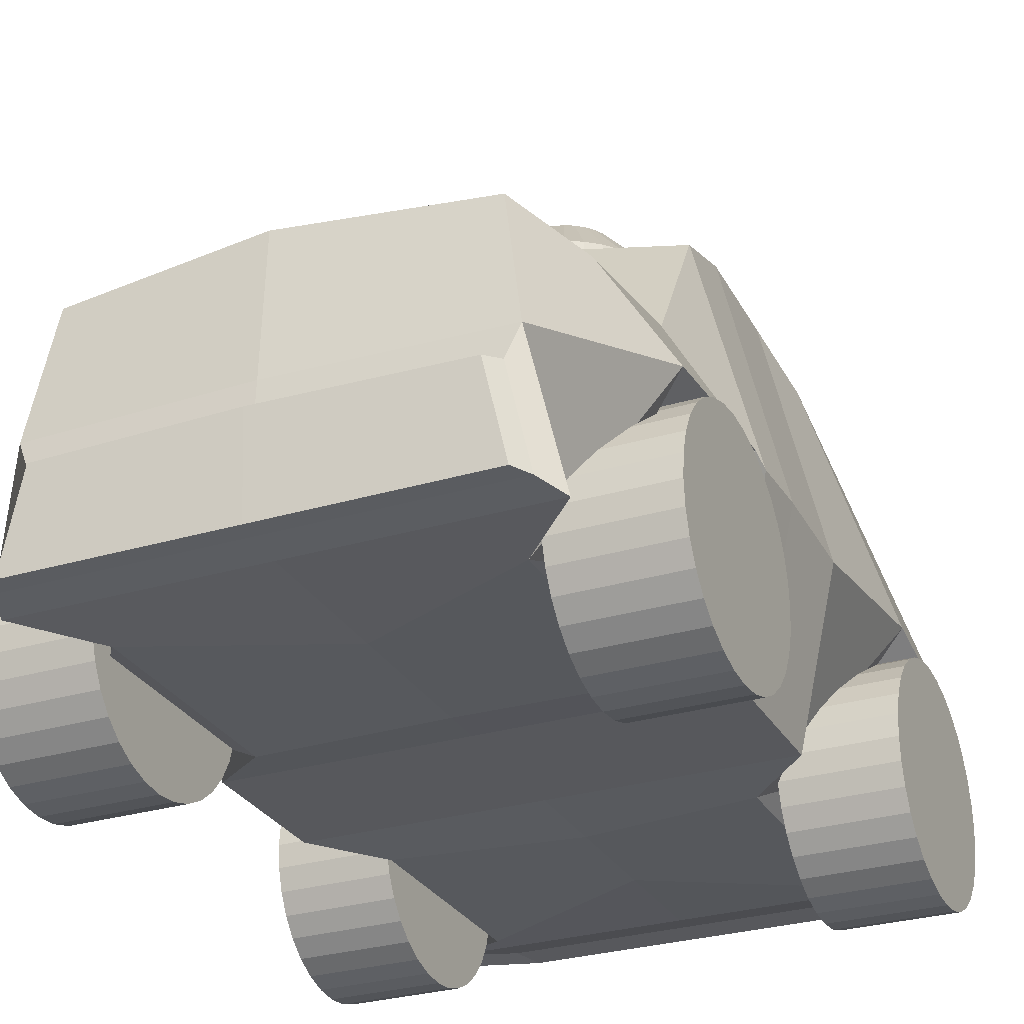
<metadata>
{"format":"obj","ext":"obj","renderer":"f3d","projection":"perspective","resolution":1024,"background":"white","views":[{"elev":-28.7,"azim":24.3,"up":"+Y"}]}
</metadata>
<code>
o Cube
v 1.236 0.936 -0.285
v 1.513 -1.116 -0.1763
v 1.363 1.612 1.135
v 1.258 -1.018 1.282
v -1.236 0.936 -0.285
v -1.513 -1.116 -0.1763
v -1.363 1.612 1.135
v -1.258 -1.018 1.282
v -1.513 -1.116 2.597
v -1.363 1.688 2.527
v 1.363 1.688 2.527
v 1.513 -1.116 2.597
v -1.267 -1.126 3.302
v -1.363 0.7634 3.431
v 1.363 0.7634 3.431
v 1.267 -1.126 3.302
v -1.513 -1.116 5.042
v -1.236 0.5473 5.158
v 1.236 0.5473 5.158
v 1.513 -1.116 5.042
v -1.253 -1.018 0.2224
v 0 -1.116 -0.1763
v 1.363 -0.059 -0.3473
v -1.398 -0.4221 0.9844
v 1.398 -0.4221 0.9844
v -1.363 -0.059 -0.3473
v 0 1.997 1.135
v 1.363 1.304 0.3194
v 0 -1.116 1.304
v -1.363 1.304 0.3194
v 0 0.9965 -0.3473
v 1.253 -1.018 0.2224
v -1.745 0.06262 2.528
v 1.745 0.06262 2.528
v 0 1.938 2.527
v 0 -1.116 2.597
v -1.363 1.653 1.854
v 1.363 1.653 1.854
v 1.513 -1.116 1.895
v -1.513 -1.116 1.895
v -1.389 -0.4699 3.533
v 1.389 -0.4699 3.533
v 0 1.013 3.431
v 0 -1.116 3.105
v 1.513 -1.116 2.851
v -1.513 -1.116 2.851
v 1.363 1.572 2.957
v -1.363 1.572 2.957
v -1.363 -0.2584 5.24
v 1.363 -0.2584 5.24
v 0 0.6304 5.24
v 0 -1.116 5.042
v -1.363 0.6304 4.367
v 1.363 0.6304 4.367
v -1.265 -1.126 4.445
v 1.265 -1.126 4.445
v 1.391 -0.5196 4.227
v 0 -1.116 4.074
v -1.391 -0.5196 4.227
v 0 -0.2584 5.287
v -1.745 0.04523 2.957
v 0 1.887 2.957
v 1.745 0.04523 2.957
v 0 0.8796 4.367
v 0 -1.116 1.895
v -1.745 0.02648 1.853
v 1.745 0.02648 1.853
v 0 -1.116 2.851
v 0 -0.1091 -0.5343
v 1.402 -0.5972 0.3949
v 0 -1.116 0.564
v -1.402 -0.5972 0.3949
v 0 1.997 1.854
v 0 1.636 0.3194
v -1.127 -1.16 0.05859
v -1.127 -1.16 1.545
v 1.883 -0.04525 1.044
v 1.127 -1.16 1.545
v 1.883 -0.1627 3.521
v 1.127 -1.16 3.17
v -1.883 -0.04525 1.044
v 1.127 -1.16 0.05859
v -1.127 -1.16 3.17
v -1.883 -0.1627 3.521
v -1.127 -1.16 4.64
v 1.127 -1.16 4.64
v 1.883 -0.2344 4.532
v -1.883 -0.2344 4.532
v 1.883 -0.2382 0.1638
v -1.883 -0.2382 0.1638
v 0 -1.033 -0.51
v -1.246 -1.033 -0.51
v 1.264 -0.5304 -0.51
v 1.246 -1.033 -0.51
v -1.264 -0.5304 -0.51
v 0 -0.5542 -0.51
v 1.363 -0.563 -0.4013
v 1.513 -1.116 -0.4034
v -1.363 -0.563 -0.4013
v -1.513 -1.116 -0.4034
v -1.209 -0.5299 -0.7372
v 0 -1.033 -0.7372
v -1.192 -1.033 -0.7372
v 1.209 -0.5299 -0.7372
v 1.192 -1.033 -0.7372
v 0 -0.5538 -0.7372
v 1.282 -0.4529 5.264
v 1.424 -1.088 5.25
v -0 -1.088 5.25
v -1.424 -1.088 5.25
v -1.282 -0.4529 5.264
v -0 -0.446 5.298
v 1.216 -0.4743 5.371
v 1.35 -1.077 5.358
v -0 -1.077 5.358
v -1.35 -1.077 5.358
v -1.216 -0.4743 5.371
v -0 -0.4677 5.403
f 74 30 7 27
f 73 37 10 35
f 90 30 5 26
f 71 82 78 29
f 89 28 3 77
f 69 31 1 23
f 68 45 80 44
f 67 38 11 34
f 66 40 9 33
f 65 39 12 36
f 64 53 18 51
f 63 47 15 79
f 62 48 14 43
f 61 46 83 84
f 60 51 18 49
f 88 85 17 49
f 58 86 20 52
f 87 54 19 50
f 86 87 50 20
f 16 42 57 56
f 79 15 54 87
f 85 58 52 17
f 83 44 58 85
f 44 80 86 58
f 53 88 49 18
f 14 84 88 53
f 41 13 55 59
f 52 20 108 109
f 50 60 112 107
f 50 19 51 60
f 48 61 84 14
f 10 33 61 48
f 33 9 46 61
f 47 62 43 15
f 11 35 62 47
f 35 10 48 62
f 45 63 79 80
f 12 34 63 45
f 34 11 47 63
f 54 64 51 19
f 15 43 64 54
f 43 14 53 64
f 40 65 36 9
f 76 29 65 40
f 29 78 39 65
f 37 66 33 10
f 7 81 66 37
f 81 76 40 66
f 39 67 34 12
f 78 77 67 39
f 77 3 38 67
f 46 68 44 83
f 9 36 68 46
f 36 12 45 68
f 22 6 92 91
f 26 95 101 99
f 26 5 31 69
f 32 70 25 4
f 2 23 89 82
f 23 1 28 89
f 75 71 29 76
f 6 22 71 75
f 22 2 82 71
f 75 90 26 6
f 8 24 72 21
f 81 7 30 90
f 38 73 35 11
f 3 27 73 38
f 27 7 37 73
f 28 74 27 3
f 1 31 74 28
f 31 5 30 74
f 8 21 75 76
f 4 25 77 78
f 42 16 80 79
f 24 8 76 81
f 32 4 78 82
f 13 41 84 83
f 55 13 83 85
f 16 56 86 80
f 57 42 79 87
f 56 57 87 86
f 41 59 88 84
f 59 55 85 88
f 25 70 89 77
f 70 32 82 89
f 72 24 81 90
f 21 72 90 75
f 92 6 100 103
f 91 92 103 102
f 69 23 93 96
f 2 22 91 94
f 94 91 102 105
f 26 69 96 95
f 100 99 101 103
f 102 106 104 105
f 103 101 106 102
f 97 98 105 104
f 96 93 104 106
f 2 94 105 98
f 95 96 106 101
f 93 23 97 104
f 6 26 99 100
f 23 2 98 97
f 110 109 115 116
f 107 112 118 113
f 49 17 110 111
f 60 49 111 112
f 20 50 107 108
f 17 52 109 110
f 115 118 117 116
f 114 113 118 115
f 109 108 114 115
f 112 111 117 118
f 111 110 116 117
f 108 107 113 114
o Cylinder
v 1.214 -0.9414 3.239
v 1.931 -0.9414 3.239
v 1.214 -1.084 3.254
v 1.931 -1.084 3.254
v 1.214 -1.222 3.295
v 1.931 -1.222 3.295
v 1.214 -1.349 3.363
v 1.931 -1.349 3.363
v 1.214 -1.46 3.454
v 1.931 -1.46 3.454
v 1.214 -1.551 3.565
v 1.931 -1.551 3.565
v 1.214 -1.619 3.692
v 1.931 -1.619 3.692
v 1.214 -1.66 3.829
v 1.931 -1.66 3.829
v 1.214 -1.674 3.972
v 1.931 -1.674 3.972
v 1.214 -1.66 4.115
v 1.931 -1.66 4.115
v 1.214 -1.619 4.253
v 1.931 -1.619 4.253
v 1.214 -1.551 4.38
v 1.931 -1.551 4.38
v 1.214 -1.46 4.491
v 1.931 -1.46 4.491
v 1.214 -1.349 4.582
v 1.931 -1.349 4.582
v 1.214 -1.222 4.649
v 1.931 -1.222 4.649
v 1.214 -1.084 4.691
v 1.931 -1.084 4.691
v 1.214 -0.9414 4.705
v 1.931 -0.9414 4.705
v 1.214 -0.7984 4.691
v 1.931 -0.7984 4.691
v 1.214 -0.661 4.649
v 1.931 -0.6609 4.649
v 1.214 -0.5342 4.582
v 1.931 -0.5342 4.582
v 1.214 -0.4232 4.491
v 1.931 -0.4232 4.491
v 1.214 -0.332 4.38
v 1.931 -0.332 4.38
v 1.214 -0.2643 4.253
v 1.931 -0.2643 4.253
v 1.214 -0.2226 4.115
v 1.931 -0.2226 4.115
v 1.214 -0.2085 3.972
v 1.931 -0.2085 3.972
v 1.214 -0.2226 3.829
v 1.931 -0.2226 3.829
v 1.214 -0.2643 3.692
v 1.931 -0.2643 3.692
v 1.214 -0.332 3.565
v 1.931 -0.332 3.565
v 1.214 -0.4232 3.454
v 1.931 -0.4232 3.454
v 1.214 -0.5342 3.363
v 1.931 -0.5342 3.363
v 1.214 -0.661 3.295
v 1.931 -0.661 3.295
v 1.214 -0.7984 3.254
v 1.931 -0.7984 3.254
v -1.931 -0.9414 3.239
v -1.214 -0.9414 3.239
v -1.931 -1.084 3.254
v -1.214 -1.084 3.254
v -1.931 -1.222 3.295
v -1.214 -1.222 3.295
v -1.931 -1.349 3.363
v -1.214 -1.349 3.363
v -1.931 -1.46 3.454
v -1.214 -1.46 3.454
v -1.931 -1.551 3.565
v -1.214 -1.551 3.565
v -1.931 -1.619 3.692
v -1.214 -1.619 3.692
v -1.931 -1.66 3.829
v -1.214 -1.66 3.829
v -1.931 -1.674 3.972
v -1.214 -1.674 3.972
v -1.931 -1.66 4.115
v -1.214 -1.66 4.115
v -1.931 -1.619 4.253
v -1.214 -1.619 4.253
v -1.931 -1.551 4.38
v -1.214 -1.551 4.38
v -1.931 -1.46 4.491
v -1.214 -1.46 4.491
v -1.931 -1.349 4.582
v -1.214 -1.349 4.582
v -1.931 -1.222 4.649
v -1.214 -1.222 4.649
v -1.931 -1.084 4.691
v -1.214 -1.084 4.691
v -1.931 -0.9414 4.705
v -1.214 -0.9414 4.705
v -1.931 -0.7984 4.691
v -1.214 -0.7984 4.691
v -1.931 -0.661 4.649
v -1.214 -0.6609 4.649
v -1.931 -0.5342 4.582
v -1.214 -0.5342 4.582
v -1.931 -0.4232 4.491
v -1.214 -0.4232 4.491
v -1.931 -0.332 4.38
v -1.214 -0.332 4.38
v -1.931 -0.2643 4.253
v -1.214 -0.2643 4.253
v -1.931 -0.2226 4.115
v -1.214 -0.2226 4.115
v -1.931 -0.2085 3.972
v -1.214 -0.2085 3.972
v -1.931 -0.2226 3.829
v -1.214 -0.2226 3.829
v -1.931 -0.2643 3.692
v -1.214 -0.2643 3.692
v -1.931 -0.332 3.565
v -1.214 -0.332 3.565
v -1.931 -0.4232 3.454
v -1.214 -0.4232 3.454
v -1.931 -0.5342 3.363
v -1.214 -0.5342 3.363
v -1.931 -0.661 3.295
v -1.214 -0.661 3.295
v -1.931 -0.7984 3.254
v -1.214 -0.7984 3.254
f 119 120 122 121
f 121 122 124 123
f 123 124 126 125
f 125 126 128 127
f 127 128 130 129
f 129 130 132 131
f 131 132 134 133
f 133 134 136 135
f 135 136 138 137
f 137 138 140 139
f 139 140 142 141
f 141 142 144 143
f 143 144 146 145
f 145 146 148 147
f 147 148 150 149
f 149 150 152 151
f 151 152 154 153
f 153 154 156 155
f 155 156 158 157
f 157 158 160 159
f 159 160 162 161
f 161 162 164 163
f 163 164 166 165
f 165 166 168 167
f 167 168 170 169
f 169 170 172 171
f 171 172 174 173
f 173 174 176 175
f 175 176 178 177
f 177 178 180 179
f 122 120 182 180 178 176 174 172 170 168 166 164 162 160 158 156 154 152 150 148 146 144 142 140 138 136 134 132 130 128 126 124
f 179 180 182 181
f 181 182 120 119
f 119 121 123 125 127 129 131 133 135 137 139 141 143 145 147 149 151 153 155 157 159 161 163 165 167 169 171 173 175 177 179 181
f 183 184 186 185
f 185 186 188 187
f 187 188 190 189
f 189 190 192 191
f 191 192 194 193
f 193 194 196 195
f 195 196 198 197
f 197 198 200 199
f 199 200 202 201
f 201 202 204 203
f 203 204 206 205
f 205 206 208 207
f 207 208 210 209
f 209 210 212 211
f 211 212 214 213
f 213 214 216 215
f 215 216 218 217
f 217 218 220 219
f 219 220 222 221
f 221 222 224 223
f 223 224 226 225
f 225 226 228 227
f 227 228 230 229
f 229 230 232 231
f 231 232 234 233
f 233 234 236 235
f 235 236 238 237
f 237 238 240 239
f 239 240 242 241
f 241 242 244 243
f 186 184 246 244 242 240 238 236 234 232 230 228 226 224 222 220 218 216 214 212 210 208 206 204 202 200 198 196 194 192 190 188
f 243 244 246 245
f 245 246 184 183
f 183 185 187 189 191 193 195 197 199 201 203 205 207 209 211 213 215 217 219 221 223 225 227 229 231 233 235 237 239 241 243 245
o Cylinder.001
v 1.214 -0.8955 -0.02111
v 1.931 -0.8955 -0.02111
v 1.214 -1.038 -0.007024
v 1.931 -1.038 -0.007024
v 1.214 -1.176 0.03468
v 1.931 -1.176 0.03468
v 1.214 -1.303 0.1024
v 1.931 -1.303 0.1024
v 1.214 -1.414 0.1936
v 1.931 -1.414 0.1936
v 1.214 -1.505 0.3046
v 1.931 -1.505 0.3046
v 1.214 -1.573 0.4313
v 1.931 -1.573 0.4313
v 1.214 -1.614 0.5688
v 1.931 -1.614 0.5688
v 1.214 -1.628 0.7118
v 1.931 -1.628 0.7118
v 1.214 -1.614 0.8548
v 1.931 -1.614 0.8548
v 1.214 -1.573 0.9923
v 1.931 -1.573 0.9923
v 1.214 -1.505 1.119
v 1.931 -1.505 1.119
v 1.214 -1.414 1.23
v 1.931 -1.414 1.23
v 1.214 -1.303 1.321
v 1.931 -1.303 1.321
v 1.214 -1.176 1.389
v 1.931 -1.176 1.389
v 1.214 -1.038 1.431
v 1.931 -1.038 1.431
v 1.214 -0.8955 1.445
v 1.931 -0.8955 1.445
v 1.214 -0.7525 1.431
v 1.931 -0.7525 1.431
v 1.214 -0.615 1.389
v 1.931 -0.615 1.389
v 1.214 -0.4883 1.321
v 1.931 -0.4883 1.321
v 1.214 -0.3773 1.23
v 1.931 -0.3773 1.23
v 1.214 -0.2861 1.119
v 1.931 -0.2861 1.119
v 1.214 -0.2184 0.9923
v 1.931 -0.2184 0.9923
v 1.214 -0.1767 0.8548
v 1.931 -0.1767 0.8548
v 1.214 -0.1626 0.7118
v 1.931 -0.1626 0.7118
v 1.214 -0.1767 0.5688
v 1.931 -0.1767 0.5688
v 1.214 -0.2184 0.4313
v 1.931 -0.2184 0.4313
v 1.214 -0.2861 0.3046
v 1.931 -0.2861 0.3046
v 1.214 -0.3773 0.1936
v 1.931 -0.3773 0.1936
v 1.214 -0.4883 0.1024
v 1.931 -0.4883 0.1024
v 1.214 -0.615 0.03468
v 1.931 -0.615 0.03468
v 1.214 -0.7525 -0.007024
v 1.931 -0.7525 -0.007024
v -1.931 -0.8955 -0.02111
v -1.214 -0.8955 -0.02111
v -1.931 -1.038 -0.007024
v -1.214 -1.038 -0.007024
v -1.931 -1.176 0.03468
v -1.214 -1.176 0.03468
v -1.931 -1.303 0.1024
v -1.214 -1.303 0.1024
v -1.931 -1.414 0.1936
v -1.214 -1.414 0.1936
v -1.931 -1.505 0.3046
v -1.214 -1.505 0.3046
v -1.931 -1.573 0.4313
v -1.214 -1.573 0.4313
v -1.931 -1.614 0.5688
v -1.214 -1.614 0.5688
v -1.931 -1.628 0.7118
v -1.214 -1.628 0.7118
v -1.931 -1.614 0.8548
v -1.214 -1.614 0.8548
v -1.931 -1.573 0.9923
v -1.214 -1.573 0.9923
v -1.931 -1.505 1.119
v -1.214 -1.505 1.119
v -1.931 -1.414 1.23
v -1.214 -1.414 1.23
v -1.931 -1.303 1.321
v -1.214 -1.303 1.321
v -1.931 -1.176 1.389
v -1.214 -1.176 1.389
v -1.931 -1.038 1.431
v -1.214 -1.038 1.431
v -1.931 -0.8955 1.445
v -1.214 -0.8955 1.445
v -1.931 -0.7525 1.431
v -1.214 -0.7525 1.431
v -1.931 -0.615 1.389
v -1.214 -0.615 1.389
v -1.931 -0.4883 1.321
v -1.214 -0.4883 1.321
v -1.931 -0.3773 1.23
v -1.214 -0.3773 1.23
v -1.931 -0.2861 1.119
v -1.214 -0.2861 1.119
v -1.931 -0.2184 0.9923
v -1.214 -0.2184 0.9923
v -1.931 -0.1767 0.8548
v -1.214 -0.1767 0.8548
v -1.931 -0.1626 0.7118
v -1.214 -0.1626 0.7118
v -1.931 -0.1767 0.5688
v -1.214 -0.1767 0.5688
v -1.931 -0.2184 0.4313
v -1.214 -0.2184 0.4313
v -1.931 -0.2861 0.3046
v -1.214 -0.2861 0.3046
v -1.931 -0.3773 0.1936
v -1.214 -0.3773 0.1936
v -1.931 -0.4883 0.1024
v -1.214 -0.4883 0.1024
v -1.931 -0.615 0.03468
v -1.214 -0.615 0.03468
v -1.931 -0.7525 -0.007024
v -1.214 -0.7525 -0.007024
f 247 248 250 249
f 249 250 252 251
f 251 252 254 253
f 253 254 256 255
f 255 256 258 257
f 257 258 260 259
f 259 260 262 261
f 261 262 264 263
f 263 264 266 265
f 265 266 268 267
f 267 268 270 269
f 269 270 272 271
f 271 272 274 273
f 273 274 276 275
f 275 276 278 277
f 277 278 280 279
f 279 280 282 281
f 281 282 284 283
f 283 284 286 285
f 285 286 288 287
f 287 288 290 289
f 289 290 292 291
f 291 292 294 293
f 293 294 296 295
f 295 296 298 297
f 297 298 300 299
f 299 300 302 301
f 301 302 304 303
f 303 304 306 305
f 305 306 308 307
f 250 248 310 308 306 304 302 300 298 296 294 292 290 288 286 284 282 280 278 276 274 272 270 268 266 264 262 260 258 256 254 252
f 307 308 310 309
f 309 310 248 247
f 247 249 251 253 255 257 259 261 263 265 267 269 271 273 275 277 279 281 283 285 287 289 291 293 295 297 299 301 303 305 307 309
f 311 312 314 313
f 313 314 316 315
f 315 316 318 317
f 317 318 320 319
f 319 320 322 321
f 321 322 324 323
f 323 324 326 325
f 325 326 328 327
f 327 328 330 329
f 329 330 332 331
f 331 332 334 333
f 333 334 336 335
f 335 336 338 337
f 337 338 340 339
f 339 340 342 341
f 341 342 344 343
f 343 344 346 345
f 345 346 348 347
f 347 348 350 349
f 349 350 352 351
f 351 352 354 353
f 353 354 356 355
f 355 356 358 357
f 357 358 360 359
f 359 360 362 361
f 361 362 364 363
f 363 364 366 365
f 365 366 368 367
f 367 368 370 369
f 369 370 372 371
f 314 312 374 372 370 368 366 364 362 360 358 356 354 352 350 348 346 344 342 340 338 336 334 332 330 328 326 324 322 320 318 316
f 371 372 374 373
f 373 374 312 311
f 311 313 315 317 319 321 323 325 327 329 331 333 335 337 339 341 343 345 347 349 351 353 355 357 359 361 363 365 367 369 371 373
o Cylinder.002
v 0.04592 1.807 0.6303
v 0.04592 1.981 1.008
v 0.241 1.807 0.6495
v 0.1674 1.981 1.02
v 0.4286 1.807 0.7064
v 0.2842 1.981 1.055
v 0.6015 1.807 0.7988
v 0.3918 1.981 1.113
v 0.753 1.807 0.9232
v 0.4862 1.981 1.19
v 0.8774 1.807 1.075
v 0.5636 1.981 1.284
v 0.9698 1.807 1.248
v 0.6212 1.981 1.392
v 1.027 1.807 1.435
v 0.6566 1.981 1.509
v 1.046 1.807 1.63
v 0.6686 1.981 1.63
v 1.027 1.807 1.825
v 0.6566 1.981 1.752
v 0.9698 1.807 2.013
v 0.6212 1.981 1.869
v 0.8774 1.807 2.186
v 0.5636 1.981 1.976
v 0.753 1.807 2.337
v 0.4862 1.981 2.071
v 0.6015 1.807 2.462
v 0.3918 1.981 2.148
v 0.4286 1.807 2.554
v 0.2842 1.981 2.206
v 0.241 1.807 2.611
v 0.1674 1.981 2.241
v 0.04592 1.807 2.63
v 0.04592 1.981 2.253
v -0.1492 1.807 2.611
v -0.07555 1.981 2.241
v -0.3368 1.807 2.554
v -0.1924 1.981 2.206
v -0.5096 1.807 2.462
v -0.3 1.981 2.148
v -0.6612 1.807 2.337
v -0.3944 1.981 2.071
v -0.7855 1.807 2.186
v -0.4718 1.981 1.976
v -0.878 1.807 2.013
v -0.5293 1.981 1.869
v -0.9349 1.807 1.825
v -0.5648 1.981 1.752
v -0.9541 1.807 1.63
v -0.5767 1.981 1.63
v -0.9349 1.807 1.435
v -0.5648 1.981 1.509
v -0.878 1.807 1.248
v -0.5293 1.981 1.392
v -0.7855 1.807 1.075
v -0.4718 1.981 1.284
v -0.6612 1.807 0.9232
v -0.3944 1.981 1.19
v -0.5096 1.807 0.7988
v -0.3 1.981 1.113
v -0.3368 1.807 0.7064
v -0.1924 1.981 1.055
v -0.1492 1.807 0.6495
v -0.07555 1.981 1.02
v 0.241 1.981 0.6495
v 0.04592 1.981 0.6303
v 0.4286 1.981 0.7064
v 0.6015 1.981 0.7988
v 0.753 1.981 0.9232
v 0.8774 1.981 1.075
v 0.9698 1.981 1.248
v 1.027 1.981 1.435
v 1.046 1.981 1.63
v 1.027 1.981 1.825
v 0.9698 1.981 2.013
v 0.8774 1.981 2.186
v 0.753 1.981 2.337
v 0.6015 1.981 2.462
v 0.4286 1.981 2.554
v 0.241 1.981 2.611
v 0.04592 1.981 2.63
v -0.1492 1.981 2.611
v -0.3368 1.981 2.554
v -0.5096 1.981 2.462
v -0.6612 1.981 2.337
v -0.7855 1.981 2.186
v -0.878 1.981 2.013
v -0.9349 1.981 1.825
v -0.9541 1.981 1.63
v -0.9349 1.981 1.435
v -0.878 1.981 1.248
v -0.7855 1.981 1.075
v -0.6612 1.981 0.9232
v -0.5096 1.981 0.7988
v -0.3368 1.981 0.7064
v -0.1492 1.981 0.6495
v 0.1674 2.364 1.02
v 0.04592 2.364 1.008
v 0.2842 2.364 1.055
v 0.3918 2.364 1.113
v 0.4862 2.364 1.19
v 0.5636 2.364 1.284
v 0.6212 2.364 1.392
v 0.6566 2.364 1.509
v 0.6686 2.364 1.63
v 0.6566 2.364 1.752
v 0.6212 2.364 1.869
v 0.5636 2.364 1.976
v 0.4862 2.364 2.071
v 0.3918 2.364 2.148
v 0.2842 2.364 2.206
v 0.1674 2.364 2.241
v 0.04592 2.364 2.253
v -0.07555 2.364 2.241
v -0.1924 2.364 2.206
v -0.3 2.364 2.148
v -0.3944 2.364 2.071
v -0.4718 2.364 1.976
v -0.5293 2.364 1.869
v -0.5648 2.364 1.752
v -0.5767 2.364 1.63
v -0.5648 2.364 1.509
v -0.5293 2.364 1.392
v -0.4718 2.364 1.284
v -0.3944 2.364 1.19
v -0.3 2.364 1.113
v -0.1924 2.364 1.055
v -0.07555 2.364 1.02
v 0.1128 2.67 1.294
v 0.04592 2.67 1.288
v 0.177 2.67 1.314
v 0.2362 2.67 1.345
v 0.2882 2.67 1.388
v 0.3308 2.67 1.44
v 0.3624 2.67 1.499
v 0.3819 2.67 1.563
v 0.3885 2.67 1.63
v 0.3819 2.67 1.697
v 0.3624 2.67 1.761
v 0.3308 2.67 1.821
v 0.2882 2.67 1.873
v 0.2362 2.67 1.915
v 0.177 2.67 1.947
v 0.1128 2.67 1.966
v 0.04592 2.67 1.973
v -0.02091 2.67 1.966
v -0.08517 2.67 1.947
v -0.1444 2.67 1.915
v -0.1963 2.67 1.873
v -0.2389 2.67 1.821
v -0.2706 2.67 1.761
v -0.2901 2.67 1.697
v -0.2966 2.67 1.63
v -0.2901 2.67 1.563
v -0.2706 2.67 1.499
v -0.2389 2.67 1.44
v -0.1963 2.67 1.388
v -0.1444 2.67 1.345
v -0.08517 2.67 1.314
v -0.02091 2.67 1.294
f 375 440 439 377
f 377 439 441 379
f 379 441 442 381
f 381 442 443 383
f 383 443 444 385
f 385 444 445 387
f 387 445 446 389
f 389 446 447 391
f 391 447 448 393
f 393 448 449 395
f 395 449 450 397
f 397 450 451 399
f 399 451 452 401
f 401 452 453 403
f 403 453 454 405
f 405 454 455 407
f 407 455 456 409
f 409 456 457 411
f 411 457 458 413
f 413 458 459 415
f 415 459 460 417
f 417 460 461 419
f 419 461 462 421
f 421 462 463 423
f 423 463 464 425
f 425 464 465 427
f 427 465 466 429
f 429 466 467 431
f 431 467 468 433
f 433 468 469 435
f 434 432 499 500
f 435 469 470 437
f 437 470 440 375
f 375 377 379 381 383 385 387 389 391 393 395 397 399 401 403 405 407 409 411 413 415 417 419 421 423 425 427 429 431 433 435 437
f 376 378 439 440
f 378 380 441 439
f 380 382 442 441
f 382 384 443 442
f 384 386 444 443
f 386 388 445 444
f 388 390 446 445
f 390 392 447 446
f 392 394 448 447
f 394 396 449 448
f 396 398 450 449
f 398 400 451 450
f 400 402 452 451
f 402 404 453 452
f 404 406 454 453
f 406 408 455 454
f 408 410 456 455
f 410 412 457 456
f 412 414 458 457
f 414 416 459 458
f 416 418 460 459
f 418 420 461 460
f 420 422 462 461
f 422 424 463 462
f 424 426 464 463
f 426 428 465 464
f 428 430 466 465
f 430 432 467 466
f 432 434 468 467
f 434 436 469 468
f 436 438 470 469
f 438 376 440 470
f 472 502 534 504
f 408 406 486 487
f 382 380 473 474
f 436 434 500 501
f 410 408 487 488
f 384 382 474 475
f 438 436 501 502
f 412 410 488 489
f 386 384 475 476
f 376 438 502 472
f 414 412 489 490
f 388 386 476 477
f 416 414 490 491
f 390 388 477 478
f 418 416 491 492
f 392 390 478 479
f 420 418 492 493
f 394 392 479 480
f 422 420 493 494
f 396 394 480 481
f 424 422 494 495
f 398 396 481 482
f 426 424 495 496
f 400 398 482 483
f 428 426 496 497
f 402 400 483 484
f 430 428 497 498
f 404 402 484 485
f 378 376 472 471
f 432 430 498 499
f 406 404 485 486
f 380 378 471 473
f 503 504 534 533 532 531 530 529 528 527 526 525 524 523 522 521 520 519 518 517 516 515 514 513 512 511 510 509 508 507 506 505
f 490 489 521 522
f 477 476 508 509
f 491 490 522 523
f 478 477 509 510
f 492 491 523 524
f 479 478 510 511
f 493 492 524 525
f 480 479 511 512
f 494 493 525 526
f 481 480 512 513
f 495 494 526 527
f 482 481 513 514
f 496 495 527 528
f 483 482 514 515
f 497 496 528 529
f 484 483 515 516
f 498 497 529 530
f 485 484 516 517
f 471 472 504 503
f 499 498 530 531
f 486 485 517 518
f 473 471 503 505
f 500 499 531 532
f 487 486 518 519
f 474 473 505 506
f 501 500 532 533
f 488 487 519 520
f 475 474 506 507
f 502 501 533 534
f 489 488 520 521
f 476 475 507 508

</code>
